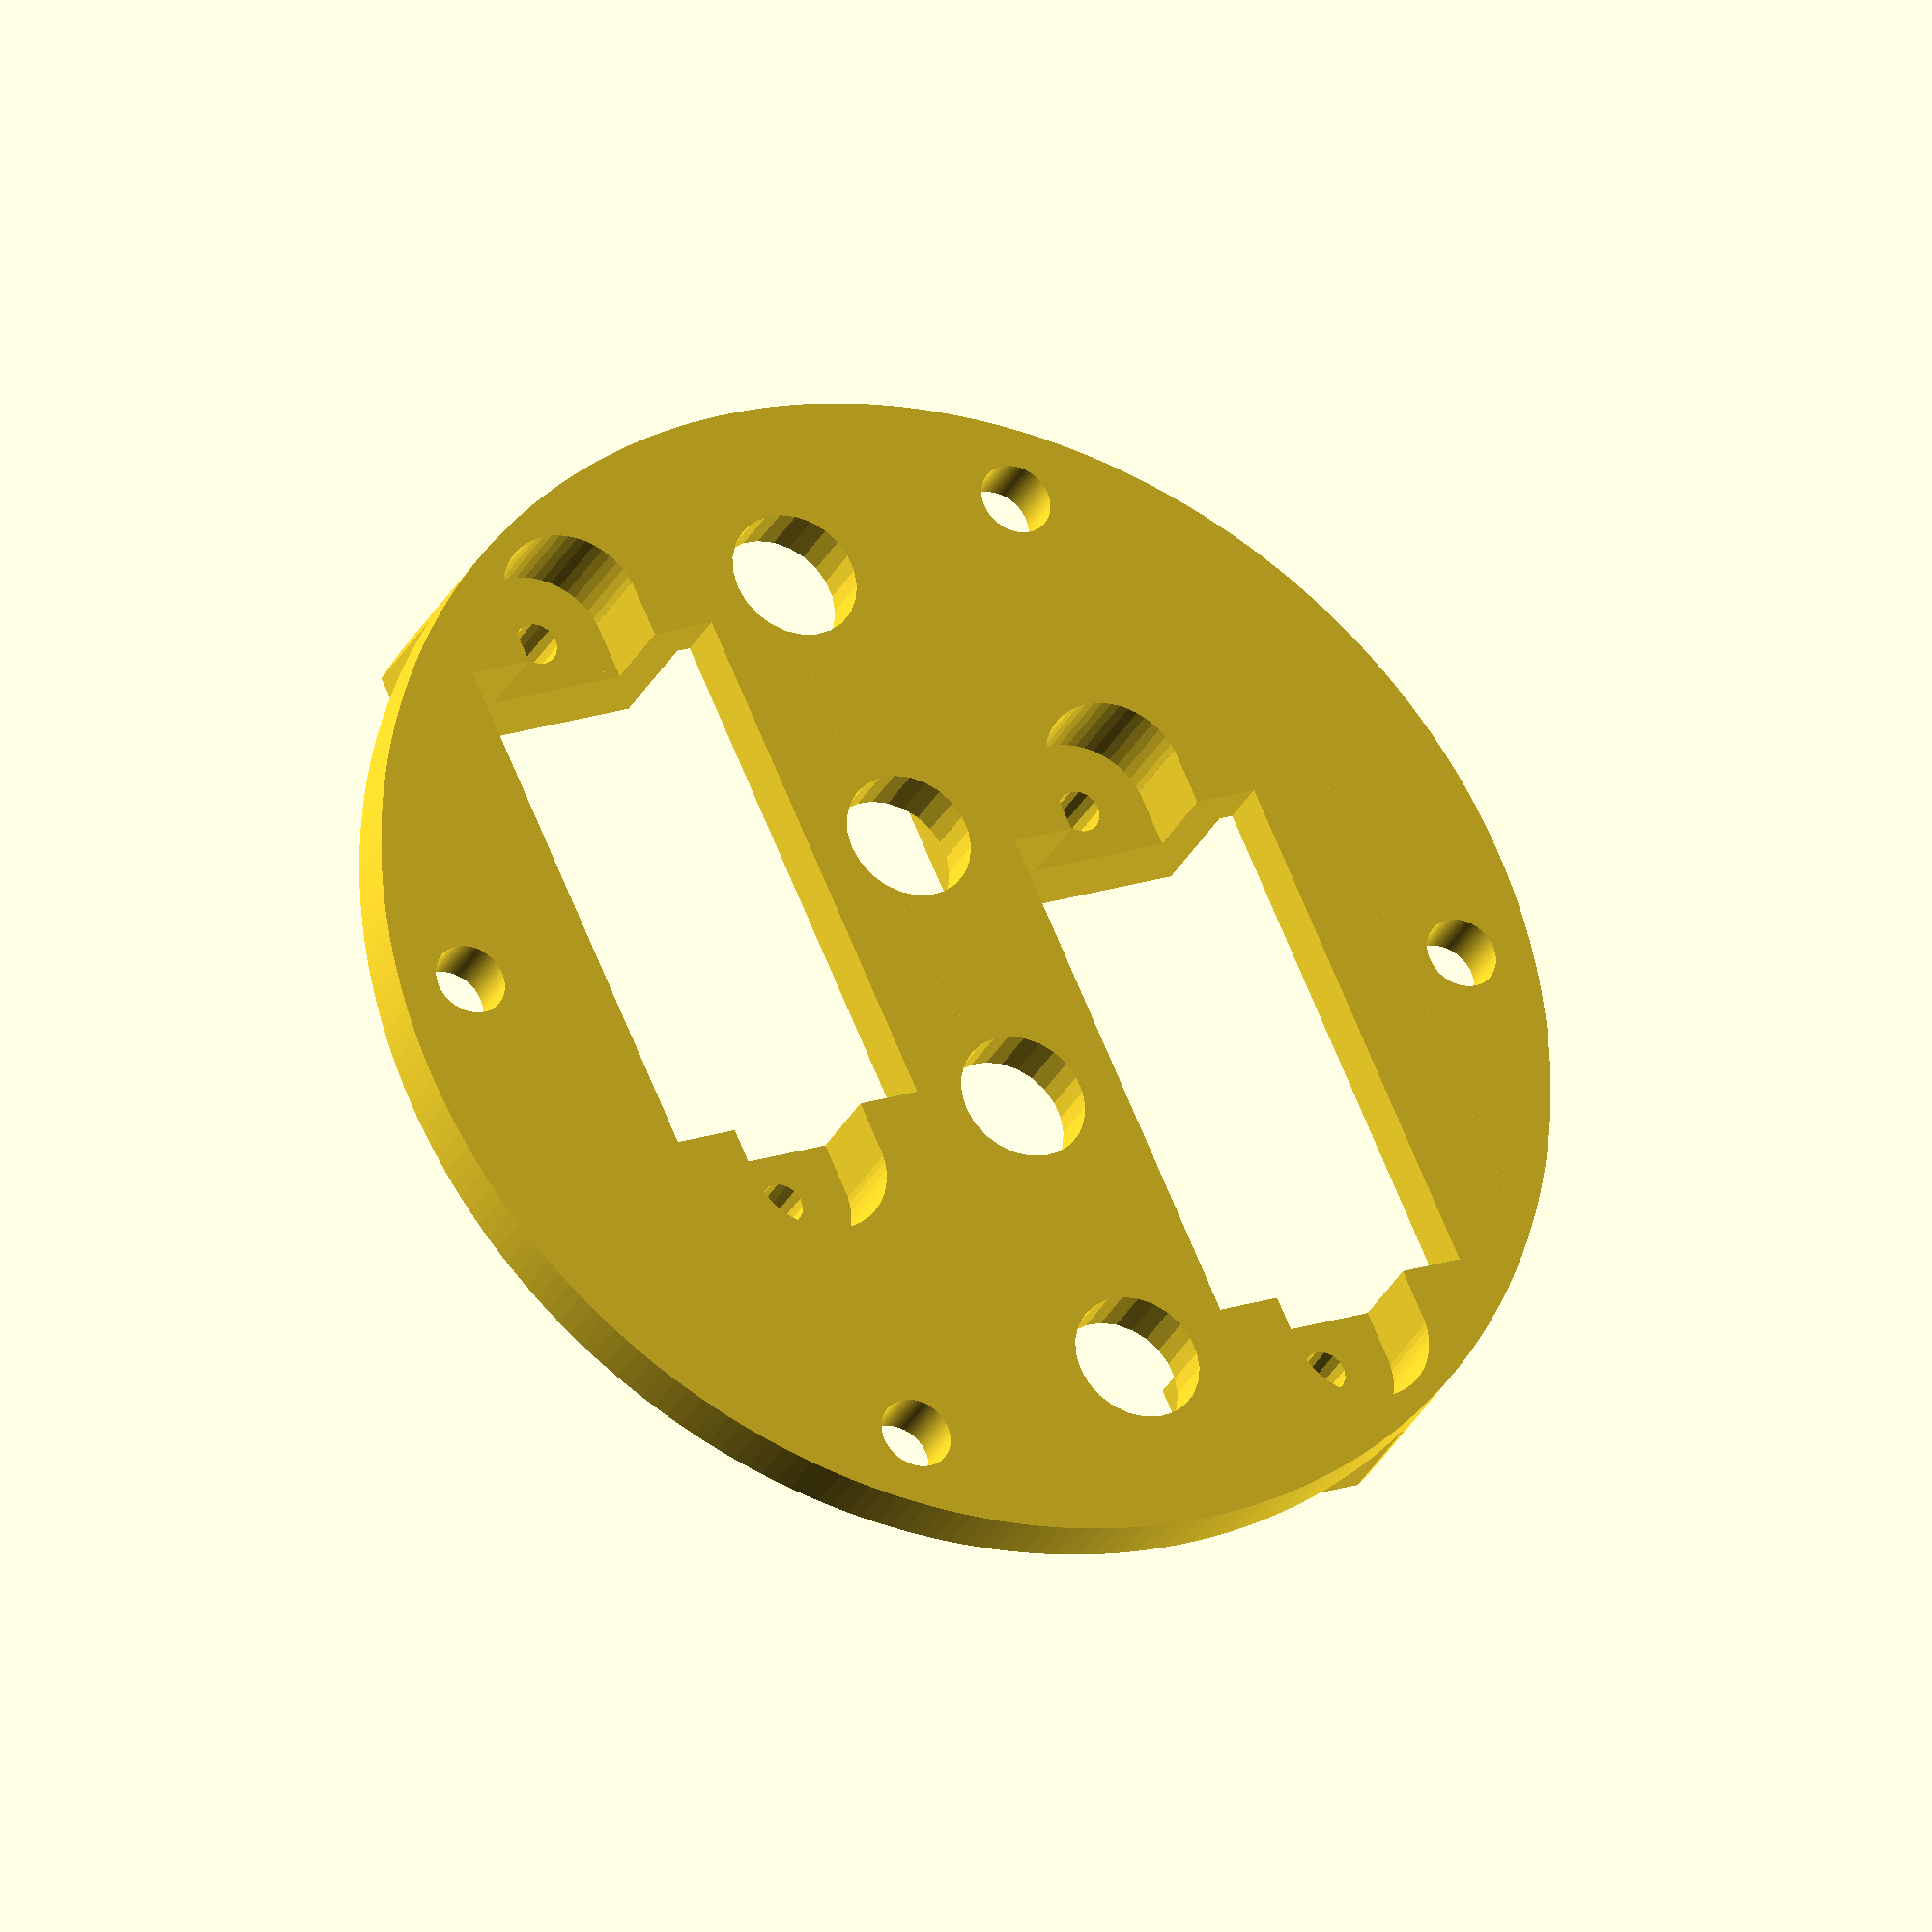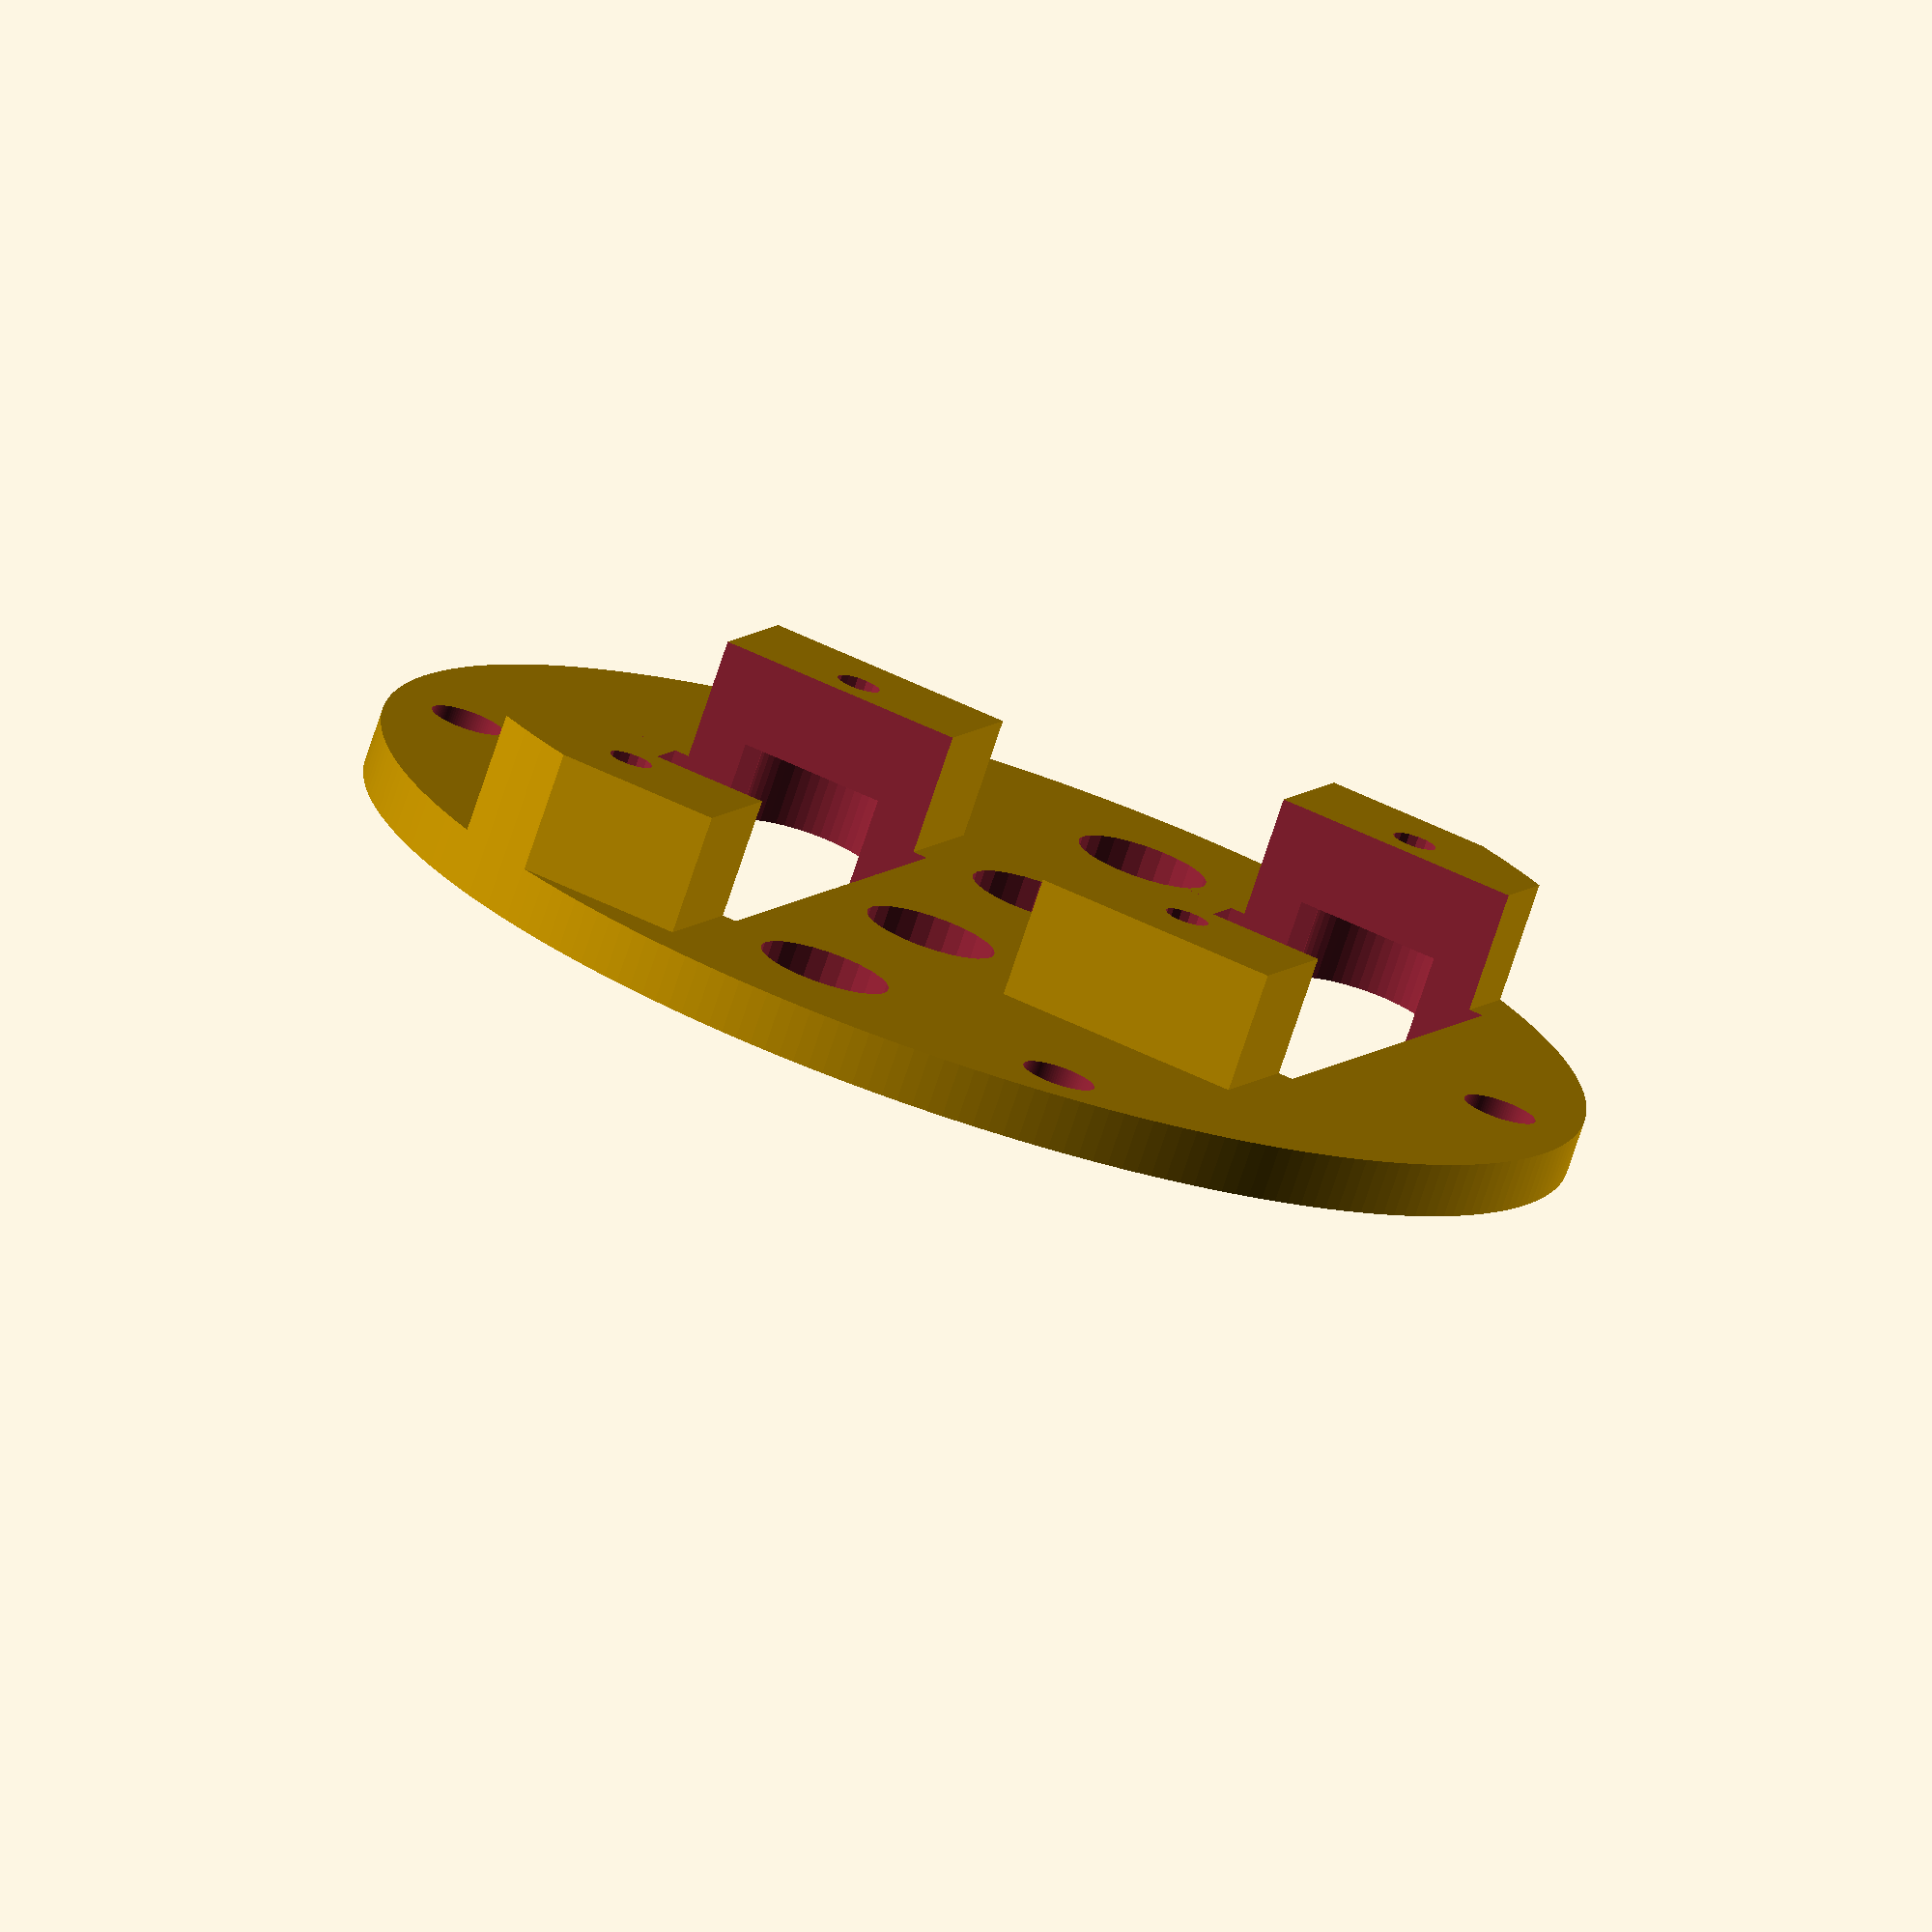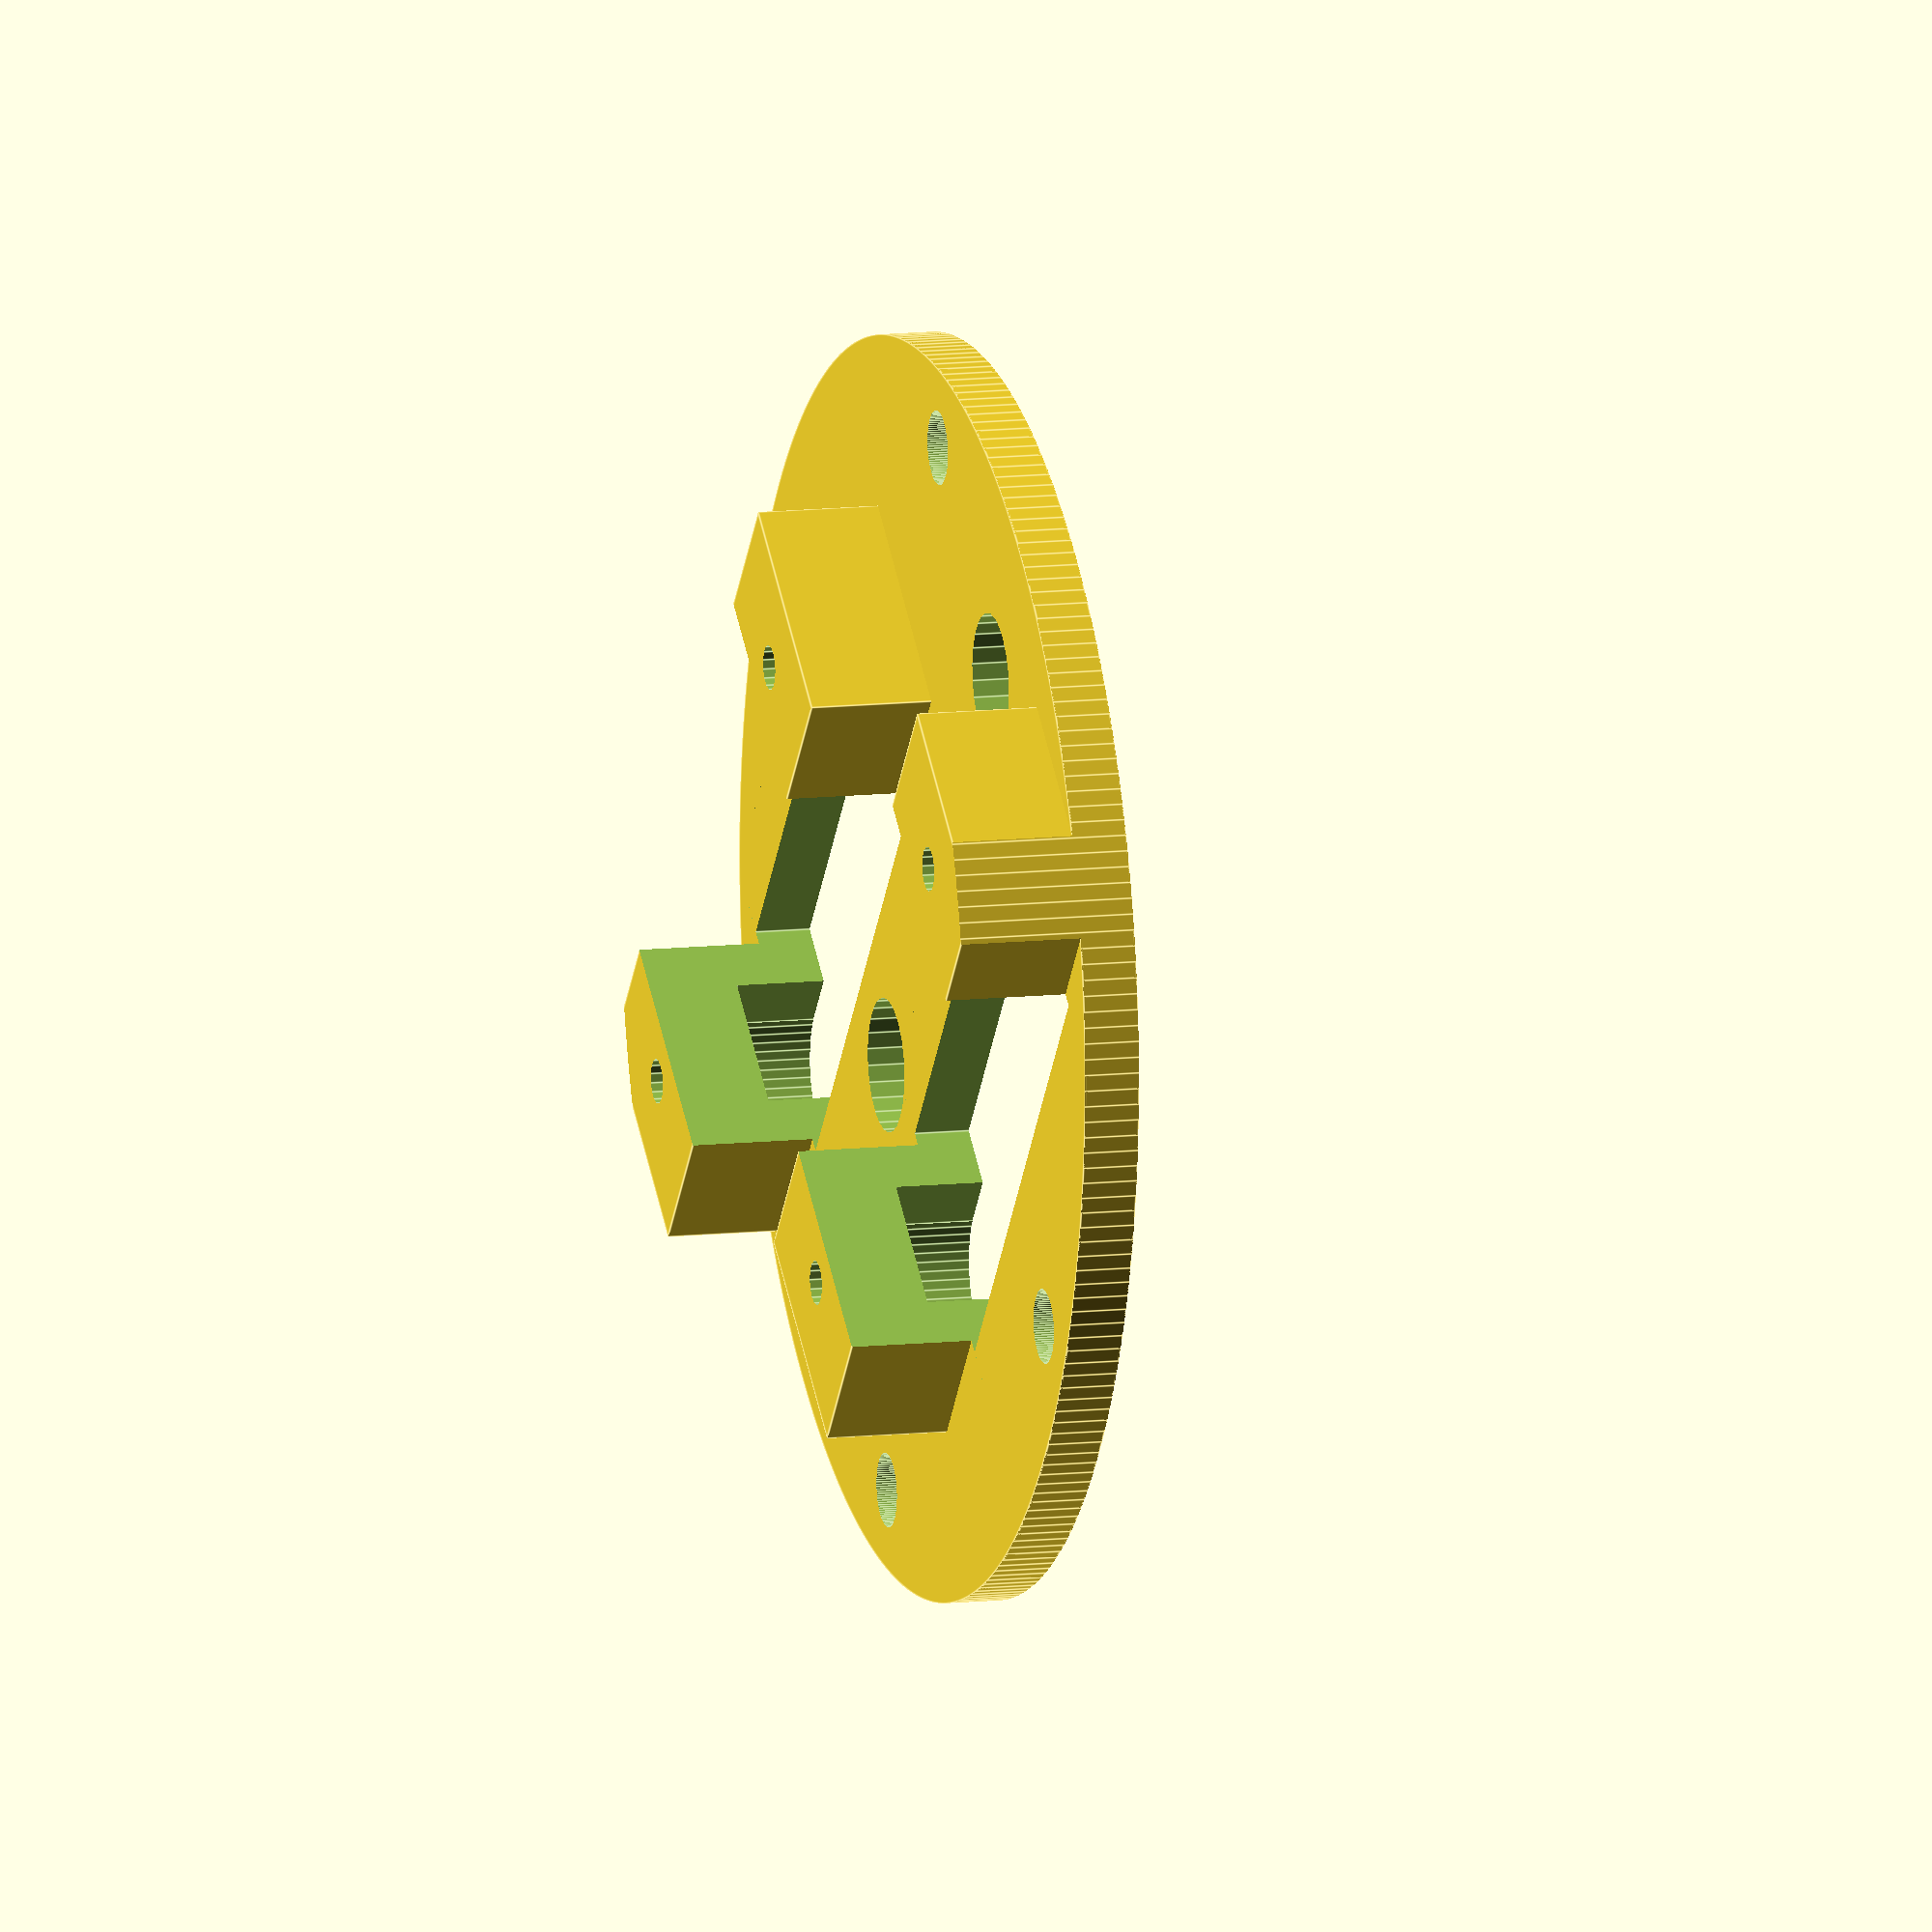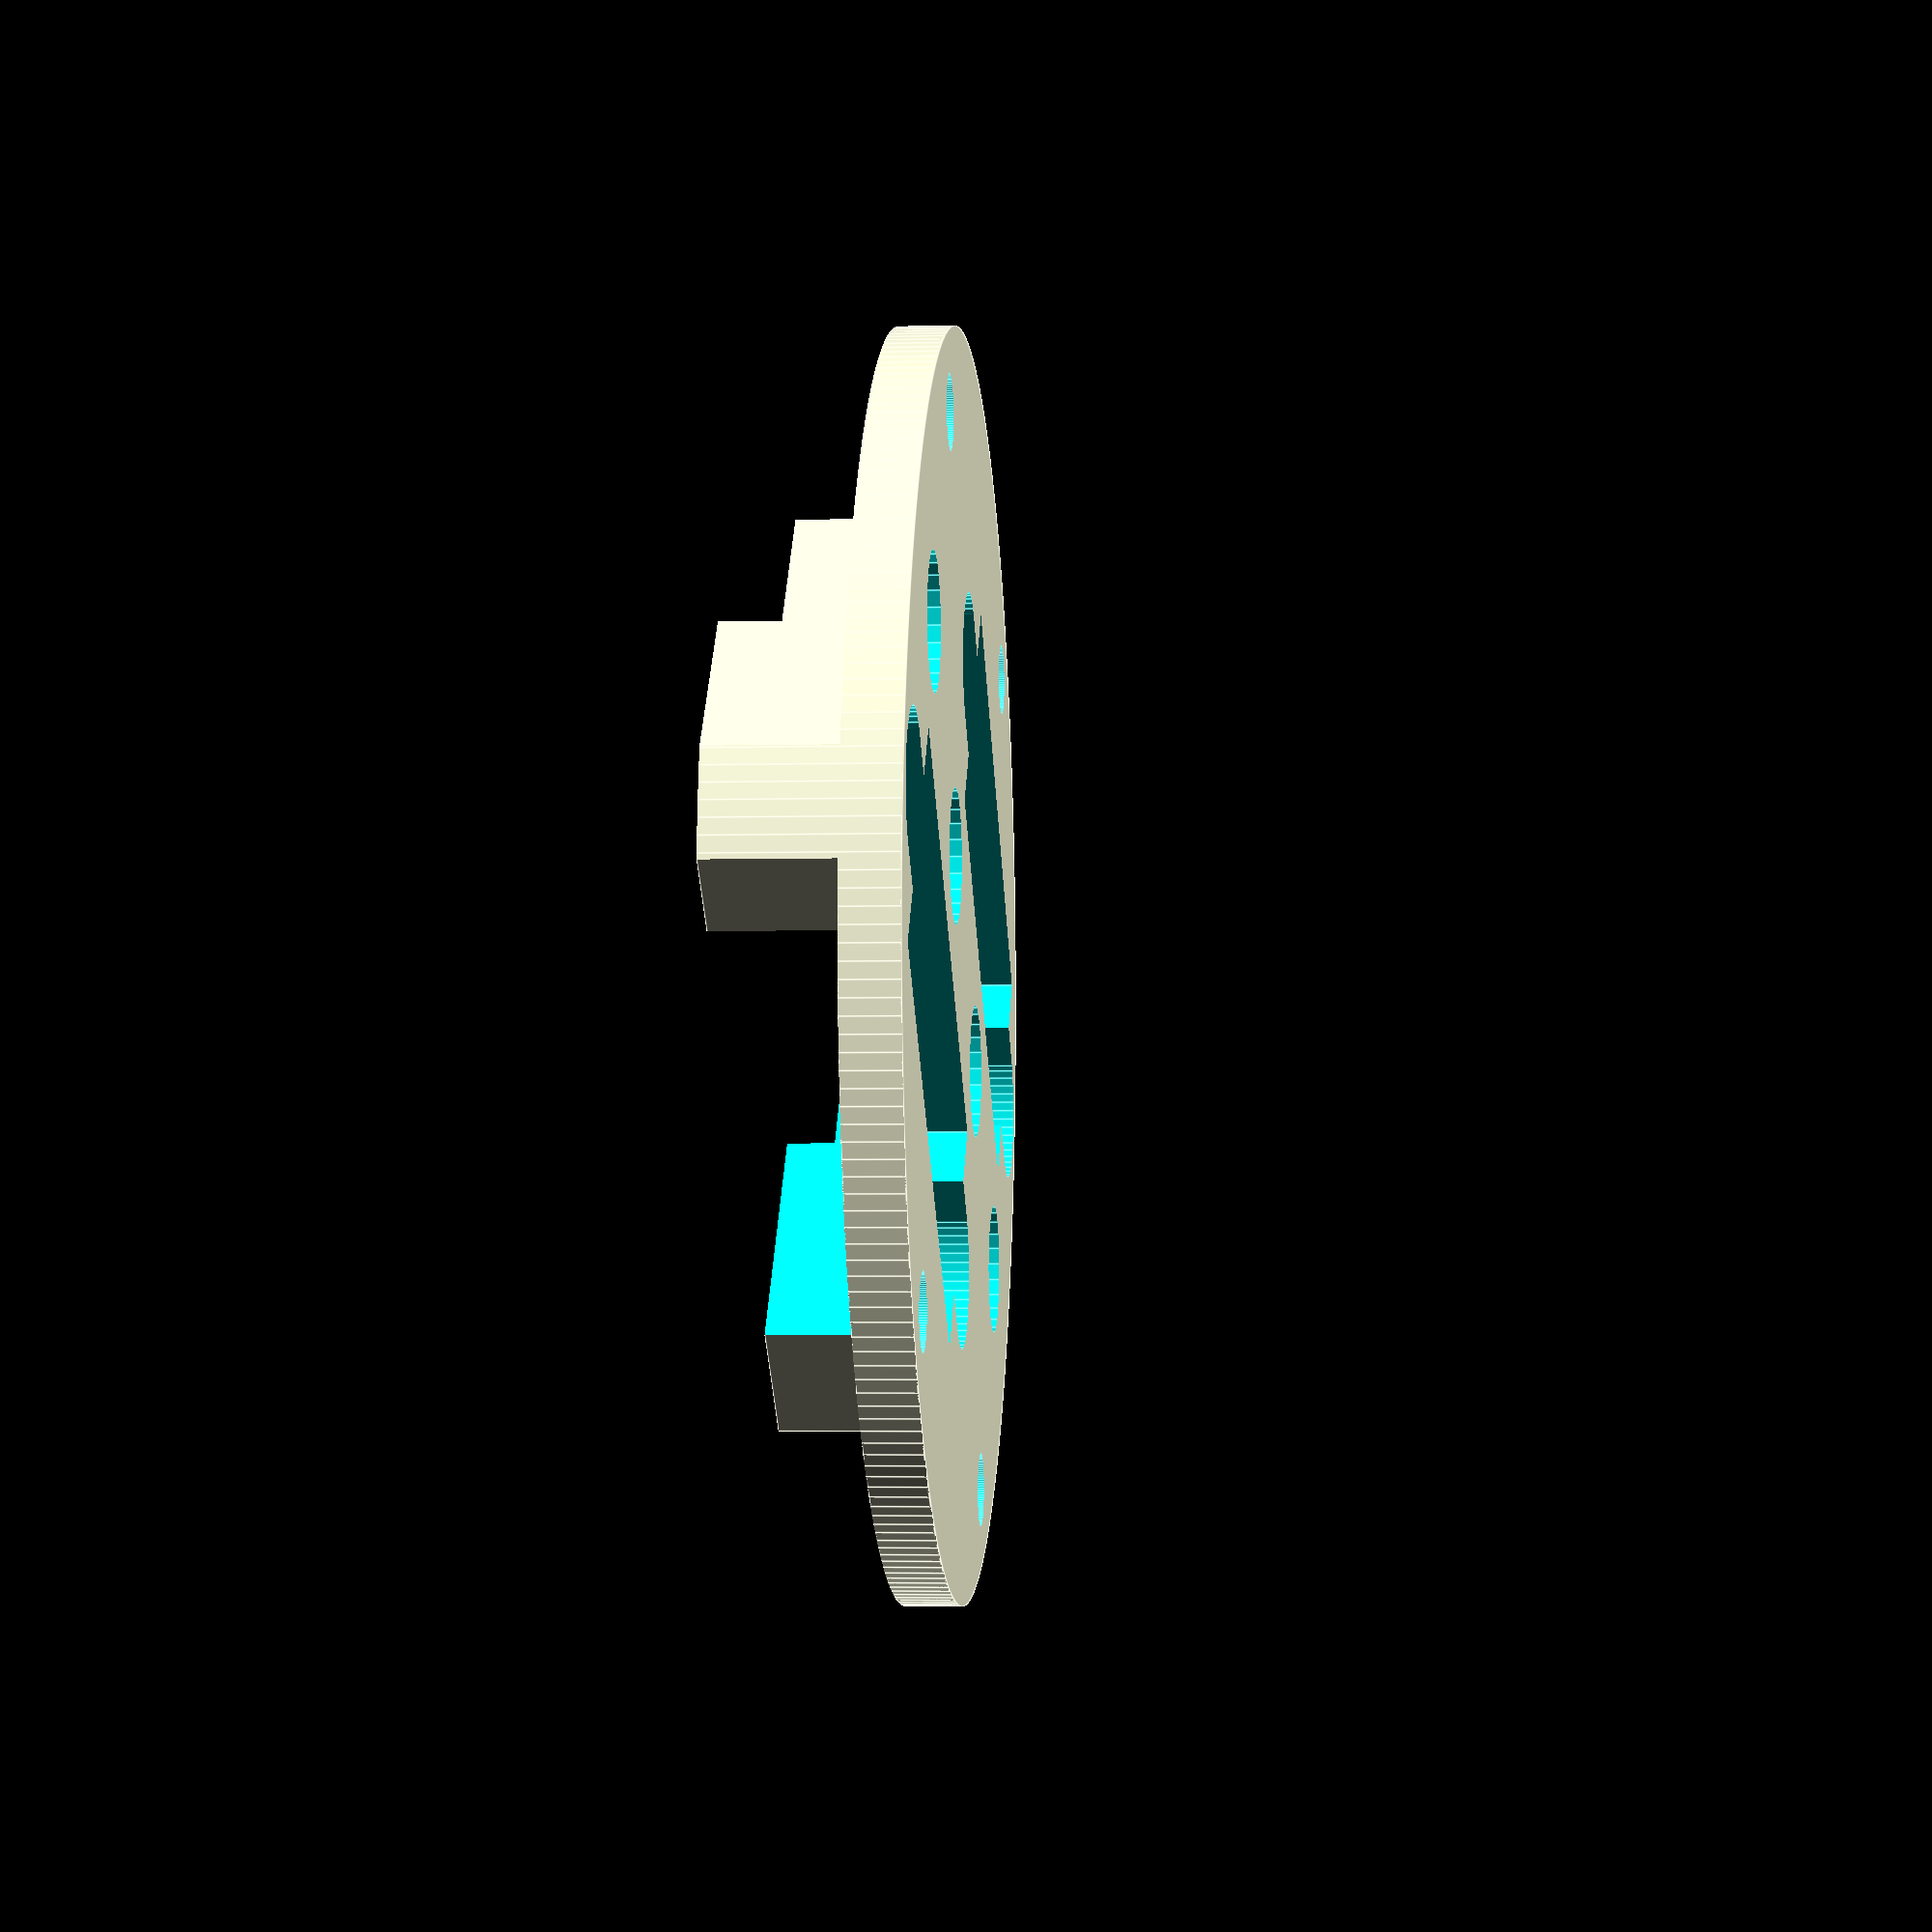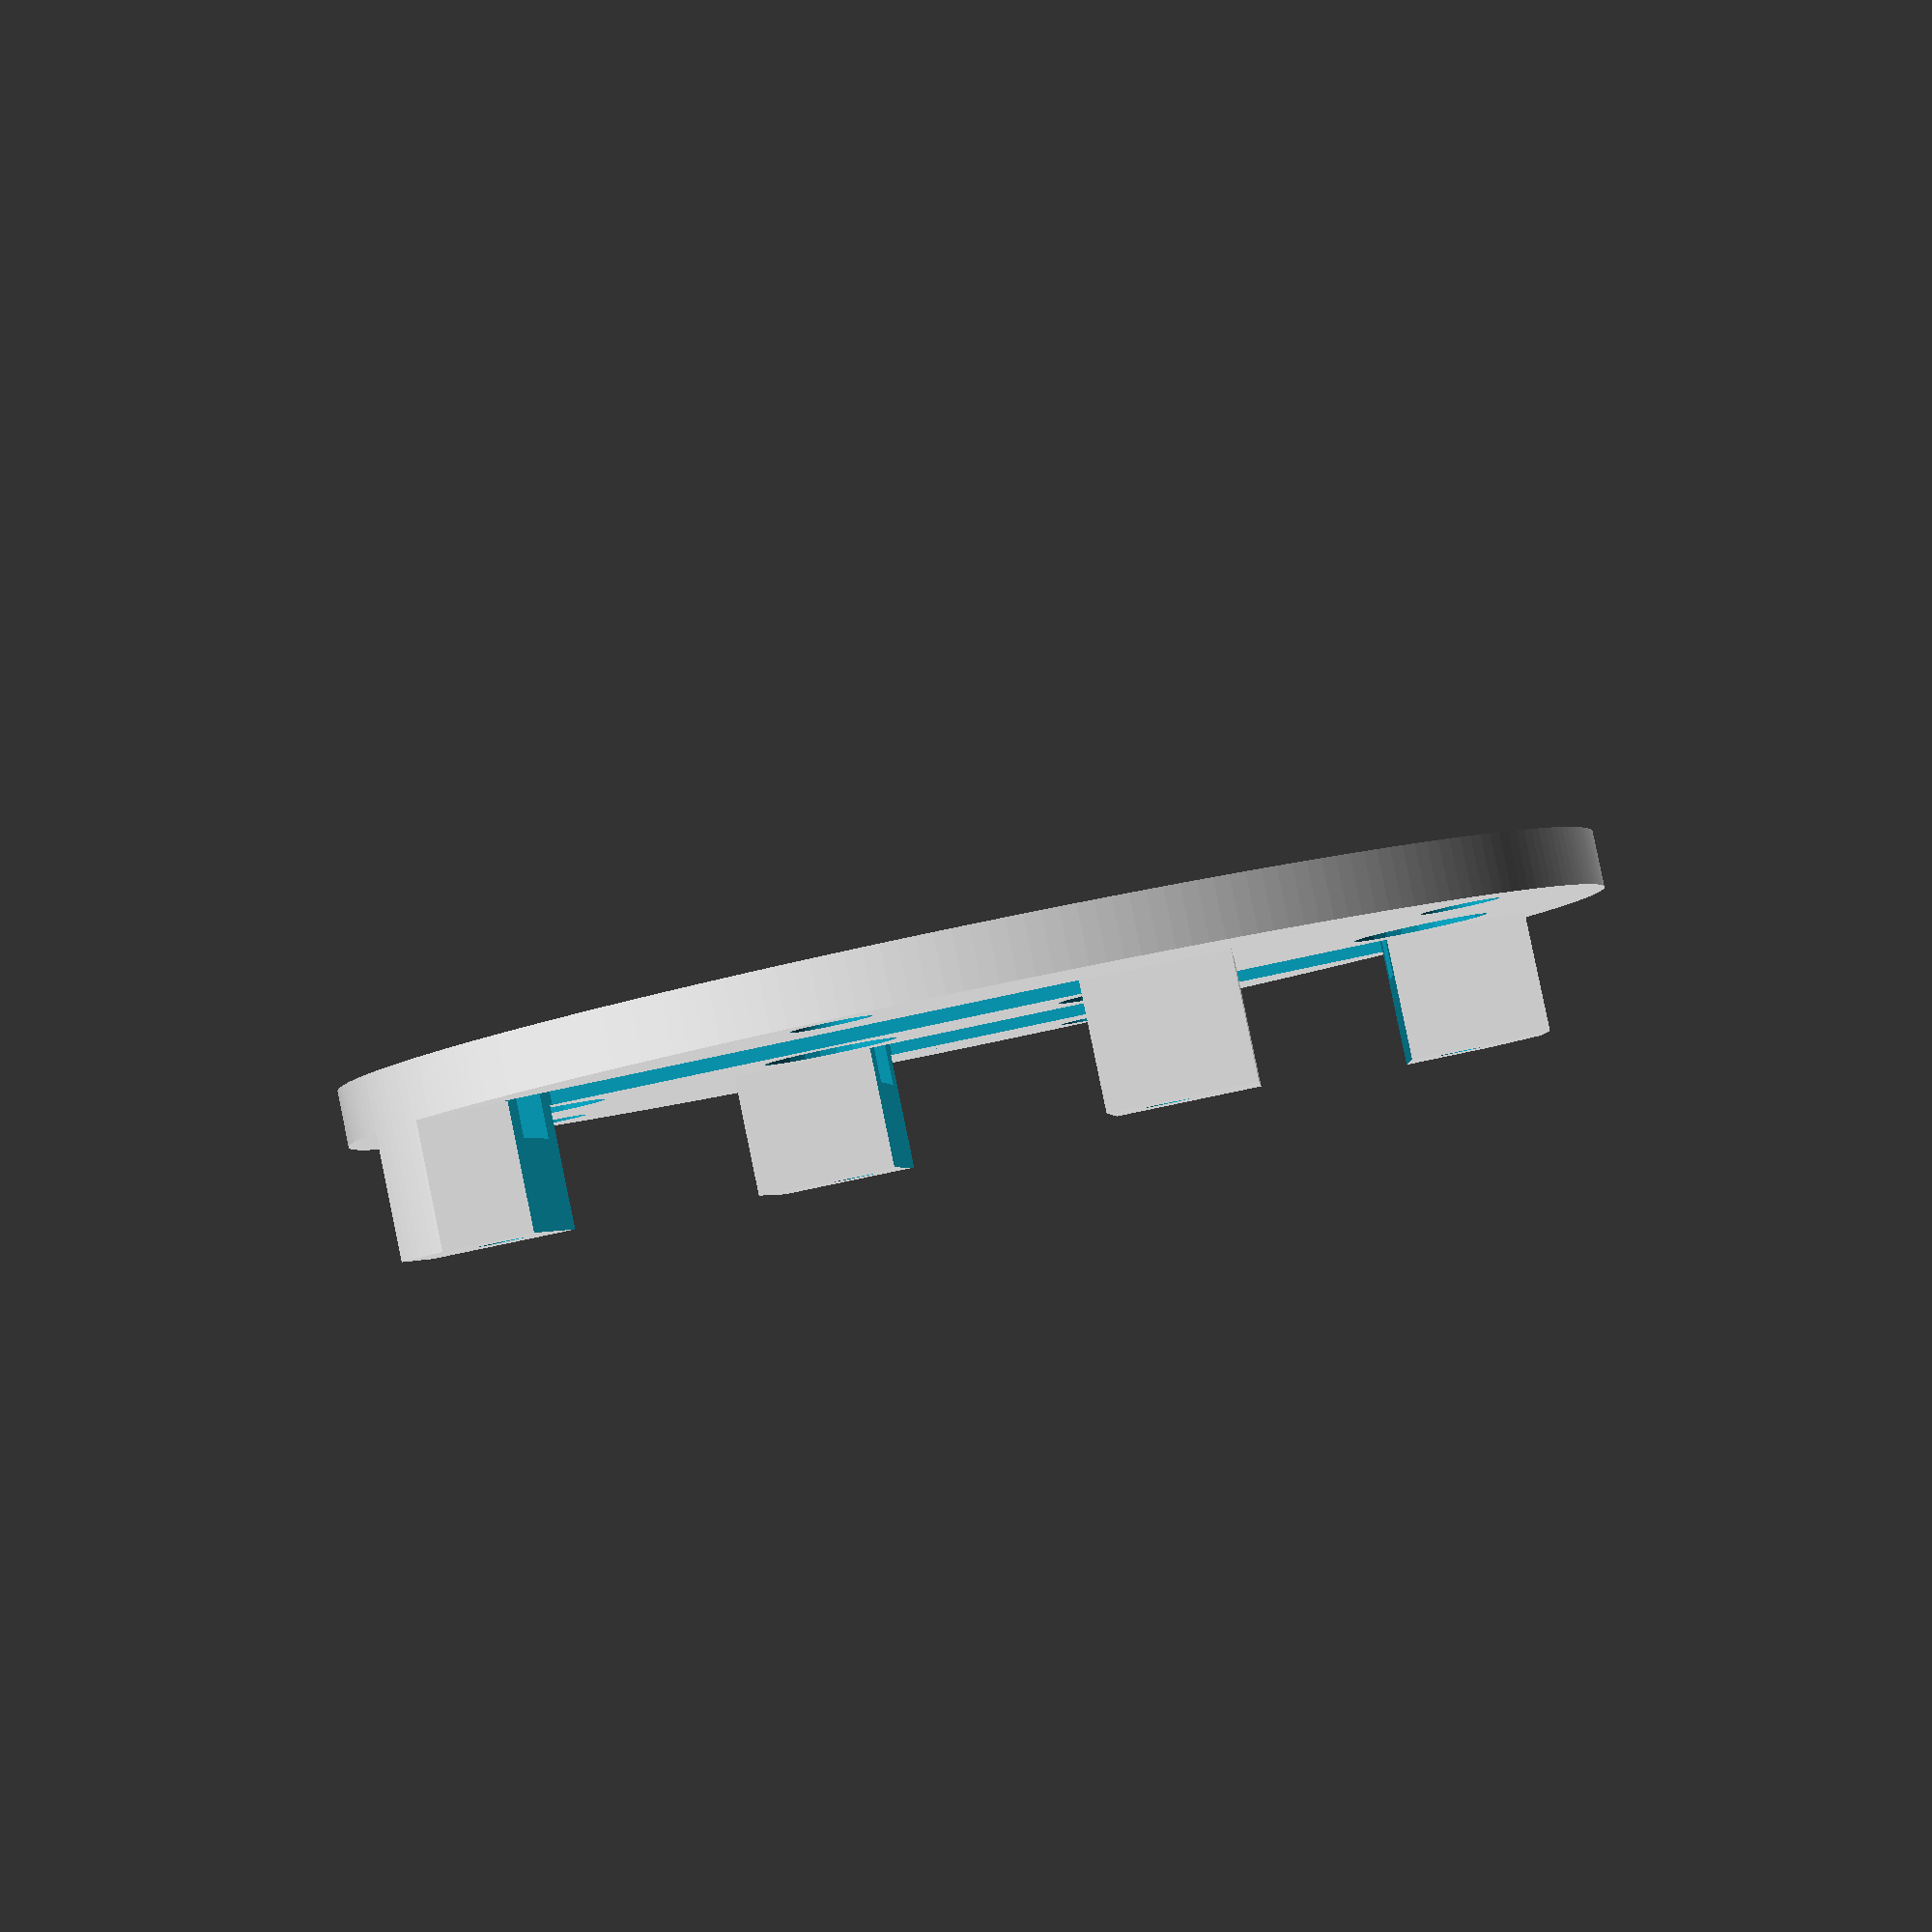
<openscad>
deckHeight = 0.093;
servoElevation = 0.1750 + 0.125 - deckHeight;

module servoBodyMount(x, y, rot)
{
  translate([x, y, servoElevation])
    rotate(a = rot, v = [0, 0, 1])
      union () {
        // Servo body.  Add in mounting margin.
        translate([0.225, 0, 0])  // move origin to output spline
          cube([0.90, 0.475, 0.90], center=true);

        // Servo mounting arms
        translate([0.225, 0, 0.275])
          cube([1.275, 0.50, 0.10], center=true);
      }
}

junctionAdjust = 0.025;
module servoRail(x, y, rot)
{
  translate([x, y, 0])
    rotate(a = rot, v = [0, 0, 1])
      // move origin to output spline
      translate([0.225, 0, deckHeight + servoElevation/2 - junctionAdjust/2])
        difference() {
          cube([1.375, 0.425, servoElevation + junctionAdjust], center = true);
          cube([0.90, 0.75, 0.90], center=true);
        }
}

module servoScrew(x, y, rot)
{
  translate([x, y, 0])
    rotate(a = rot, v = [0, 0, 1])
      union() {
        // Mounting screw holes
        translate([0.450-0.225-1.075/2, 0, 0])
          cylinder(h=2.0, d=0.075, center= true, $fn=15);
        translate([0.450-0.225+1.075/2, 0, 0])
          cylinder(h=2.0, d=0.075, center= true, $fn=15);

        // Mounting screw recess
        translate([0.450-0.225-1.075/2, 0, 0])
          cylinder(h = 0.300, d = 0.250, center = true, $fn=50);
        translate([0.450-0.225+1.075/2, 0, 0])
          cylinder(h = 0.300, d = 0.250, center = true, $fn=50);
        translate([0.450-0.225, 0, 0])
          cube([0.9 + 0.200, 0.250, 0.300], center = true);
      }
}

mountingDeckRadius = 0.925;
module DeckMountingScrewHole(rot)
{
  rotate([0, 0, rot])
    translate([0, mountingDeckRadius, 0])
      cylinder(h = 0.275, d = 0.125, center = true, $fn = 100);
}


offsetMarginMM = 0.25;
gearOffsetMM = 15.915 + offsetMarginMM;
gearOffsetIN = gearOffsetMM / 25.4;
///indicatorOffset = 1.045;
indicatorOffset = 1.35/2;
servo1rotate = 45 + 55 + 180;
servo2rotate = 225 + 55 + 180;

// Calculate position of drive gear bushings.
driveAngle = asin(indicatorOffset/(2*gearOffsetIN));
servoSplineOffsetX = gearOffsetIN*sin(driveAngle);
servoSplineOffsetY = gearOffsetIN*cos(driveAngle);

module CheckInterference()
{
  // Servo spline indicators
  translate([servoSplineOffsetX, servoSplineOffsetY, 0.093])
    cylinder(h=1, d=0.125, center=true, $fn=50);

  translate([-servoSplineOffsetX, -servoSplineOffsetY, 0.093])
    cylinder(h=1, d=0.125, center=true, $fn=50);

  // show spacers to check for interference.
  rotate([0, 0, 40])
    translate([0, mountingDeckRadius, 0])
      cylinder(h = 1, d = 0.275, center = true, $fn = 6);

  rotate([0, 0, 40 - (90 + 20)])
    translate([0, mountingDeckRadius, 0.025])
      cylinder(h = 1, d = 0.275, center = true, $fn = 6);

  rotate([0, 0, 180 + 40])
    translate([0, mountingDeckRadius, 0.025])
      cylinder(h = 1, d = 0.275, center = true, $fn = 6);

  rotate([0, 0, 180 + 40 - (90 + 20)])
    translate([0, mountingDeckRadius, 0.025])
      cylinder(h = 1, d = 0.275, center = true, $fn = 6);
}


// Servo D deck
intersection()
{
  cylinder(h = 1, d = 2.25 - 0.125 - 0.010, center = true, $fn = 250);

  union() {
    difference() {
      union() {
        // Deck disk
        cylinder(h = deckHeight, d = 2.250 - 0.125 - 0.010, center = false, $fn=250);

        // Servo 1 placement
        servoRail(servoSplineOffsetX, servoSplineOffsetY, servo1rotate);

        // Servo 2 placement
        servoRail(-servoSplineOffsetX, -servoSplineOffsetY, servo2rotate);
      }

      DeckMountingScrewHole(40);
      DeckMountingScrewHole(40 - (90 + 20));
      DeckMountingScrewHole(180 + 40);
      DeckMountingScrewHole(180 + 40 - (90 + 20));

      // Servo 1 placement
      servoBodyMount(servoSplineOffsetX, servoSplineOffsetY, servo1rotate);
      servoScrew(servoSplineOffsetX, servoSplineOffsetY, servo1rotate);

      // Servo 2 placement
      servoBodyMount(-servoSplineOffsetX, -servoSplineOffsetY, servo2rotate);
      servoScrew(-servoSplineOffsetX, -servoSplineOffsetY, servo2rotate);

      // Lighteners
      rotate([0, 0, 10])
        translate([0, 0.75, 0])
          cylinder(h=1, d = 0.225, center = true, $fn = 25);

      rotate([0, 0, 10])
        translate([0, 0.25, 0])
          cylinder(h=1, d = 0.225, center = true, $fn = 25);

      rotate([0, 0, 10])
        translate([0, -0.25, 0])
          cylinder(h=1, d = 0.225, center = true, $fn = 25);

      rotate([0, 0, 10])
        translate([0, -0.75, 0])
          cylinder(h=1, d = 0.225, center = true, $fn = 25);
    }

    *CheckInterference();
  }

}
</openscad>
<views>
elev=210.3 azim=214.4 roll=23.0 proj=o view=wireframe
elev=255.6 azim=31.8 roll=198.4 proj=o view=wireframe
elev=169.2 azim=229.7 roll=105.8 proj=o view=edges
elev=183.8 azim=58.1 roll=84.9 proj=p view=edges
elev=273.2 azim=96.0 roll=348.3 proj=p view=wireframe
</views>
